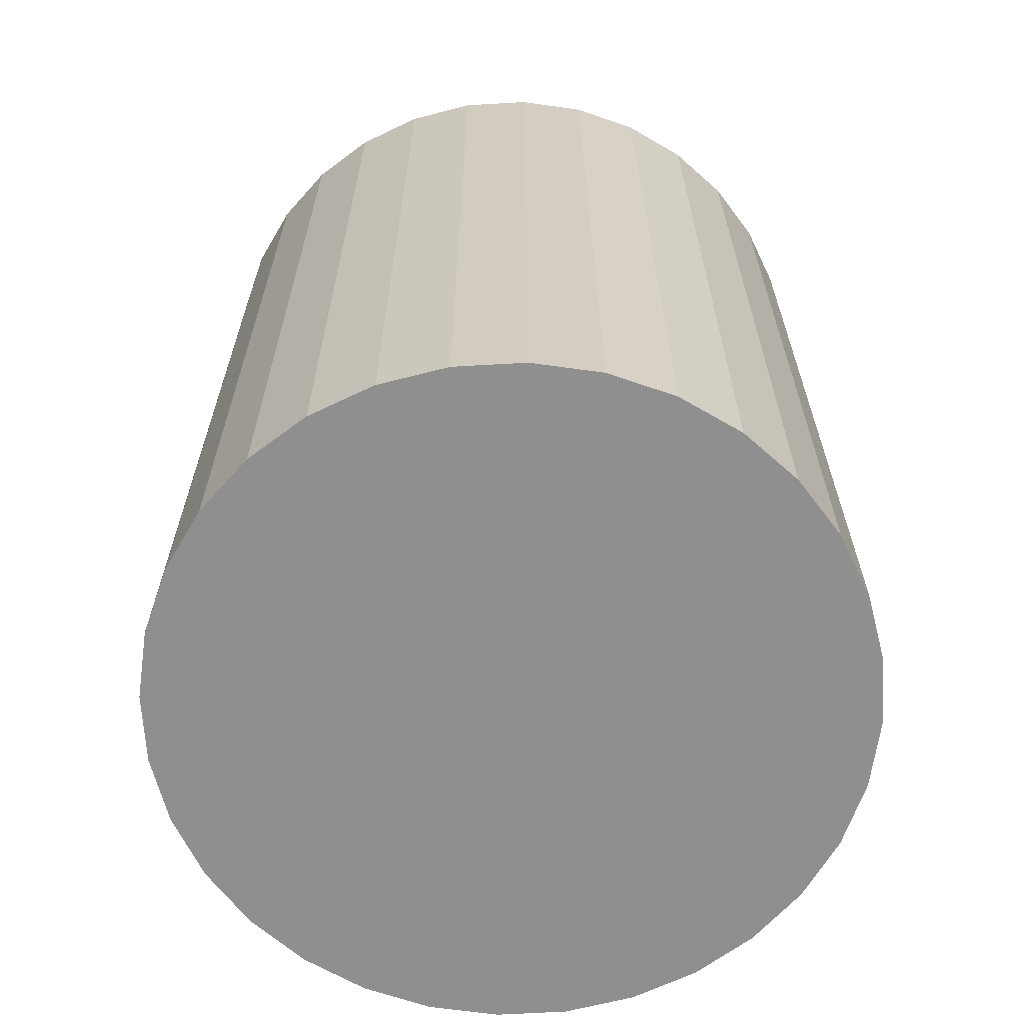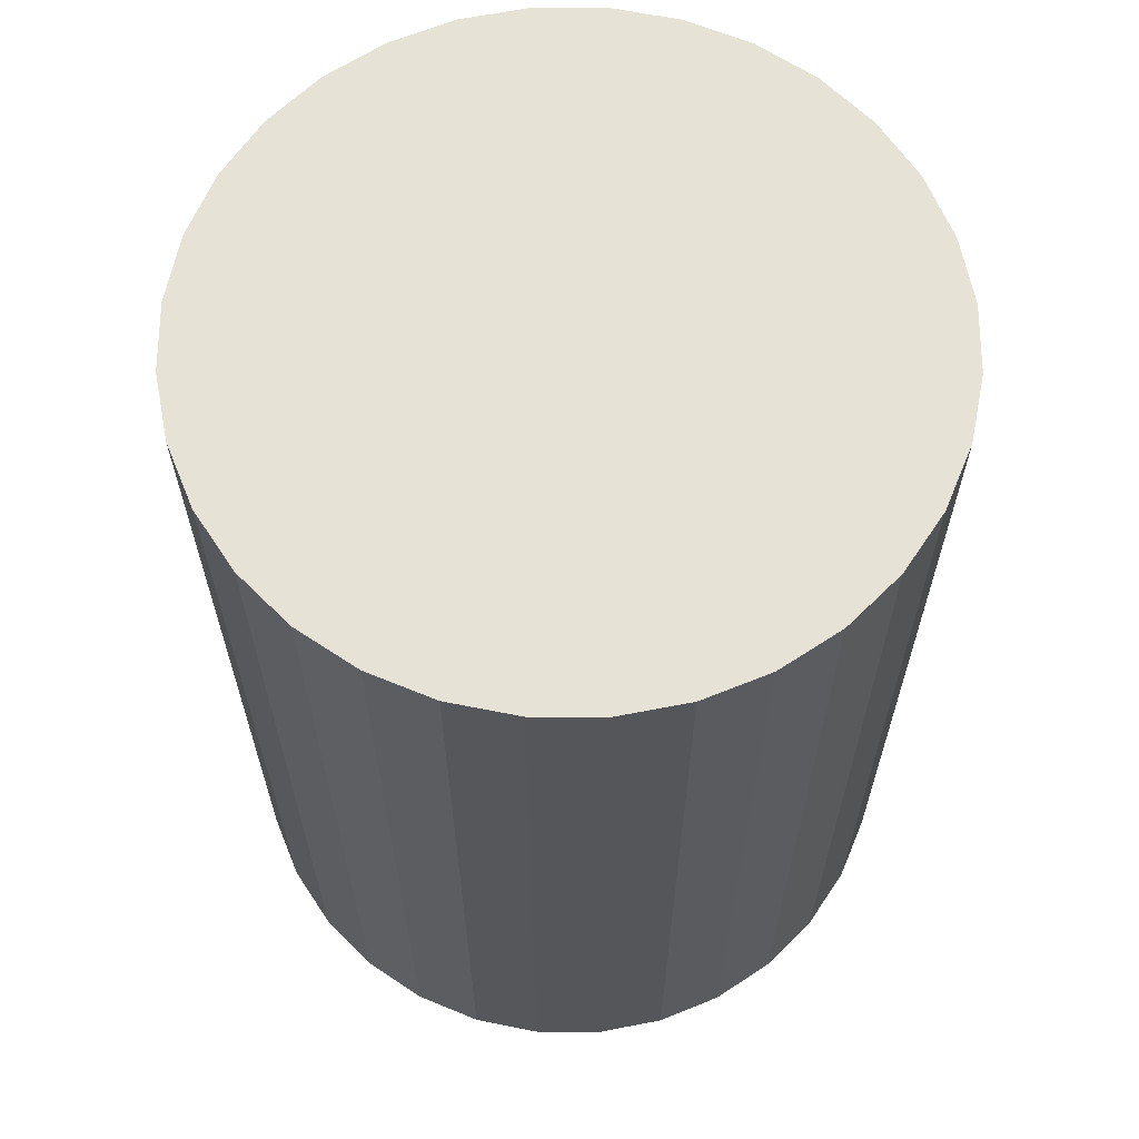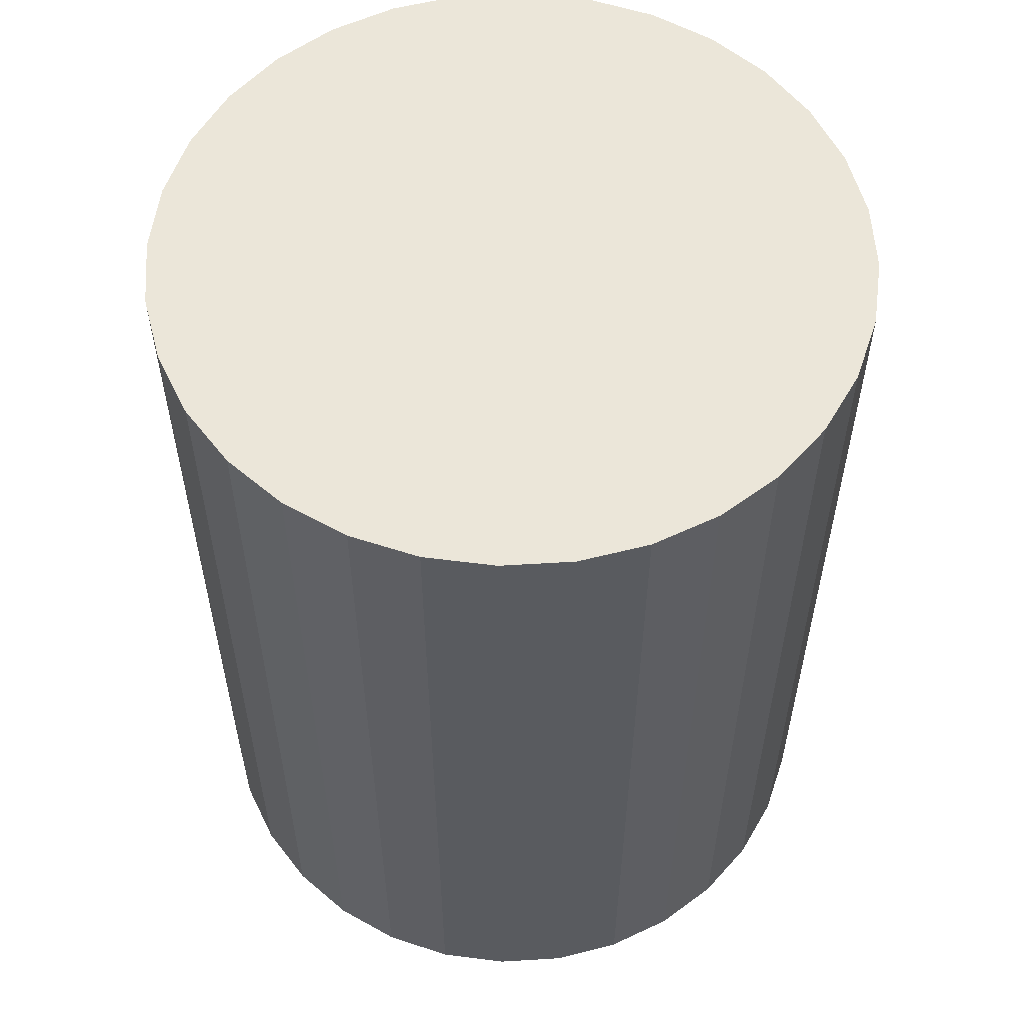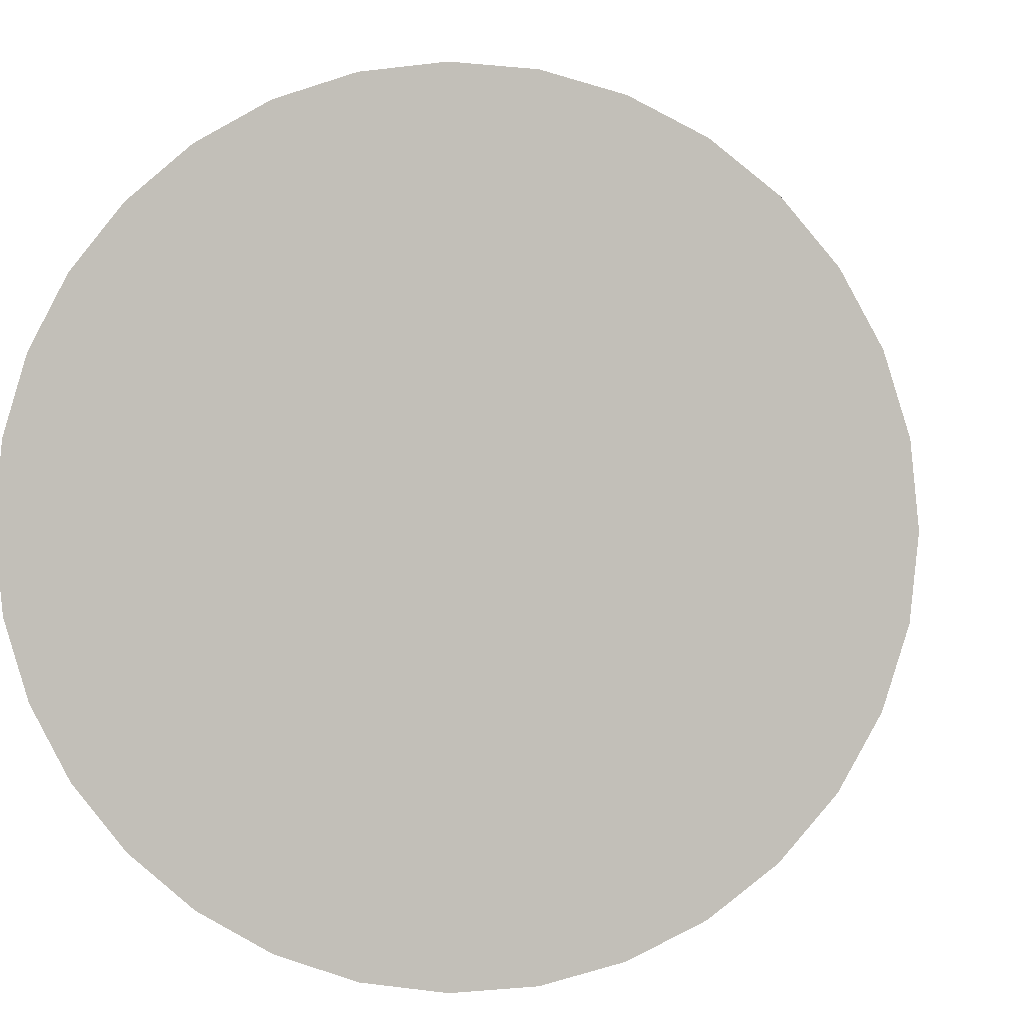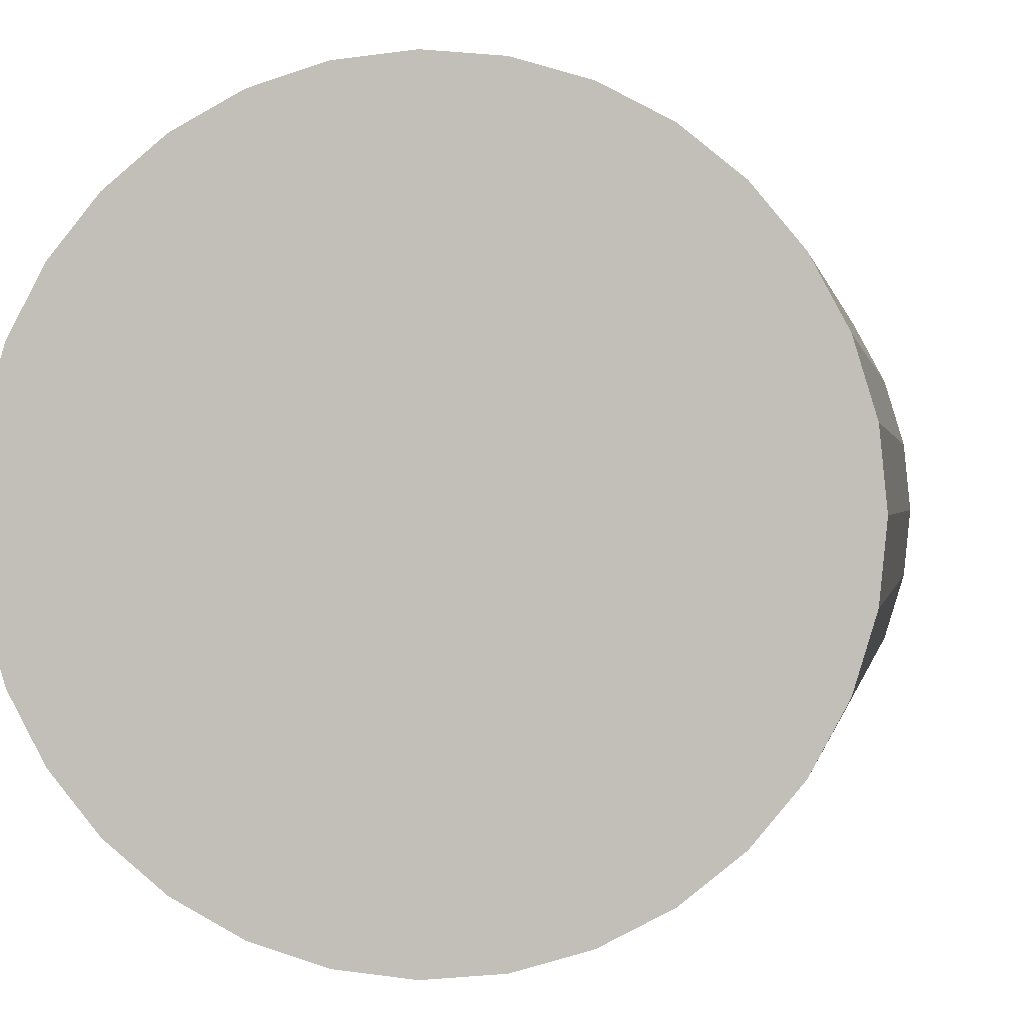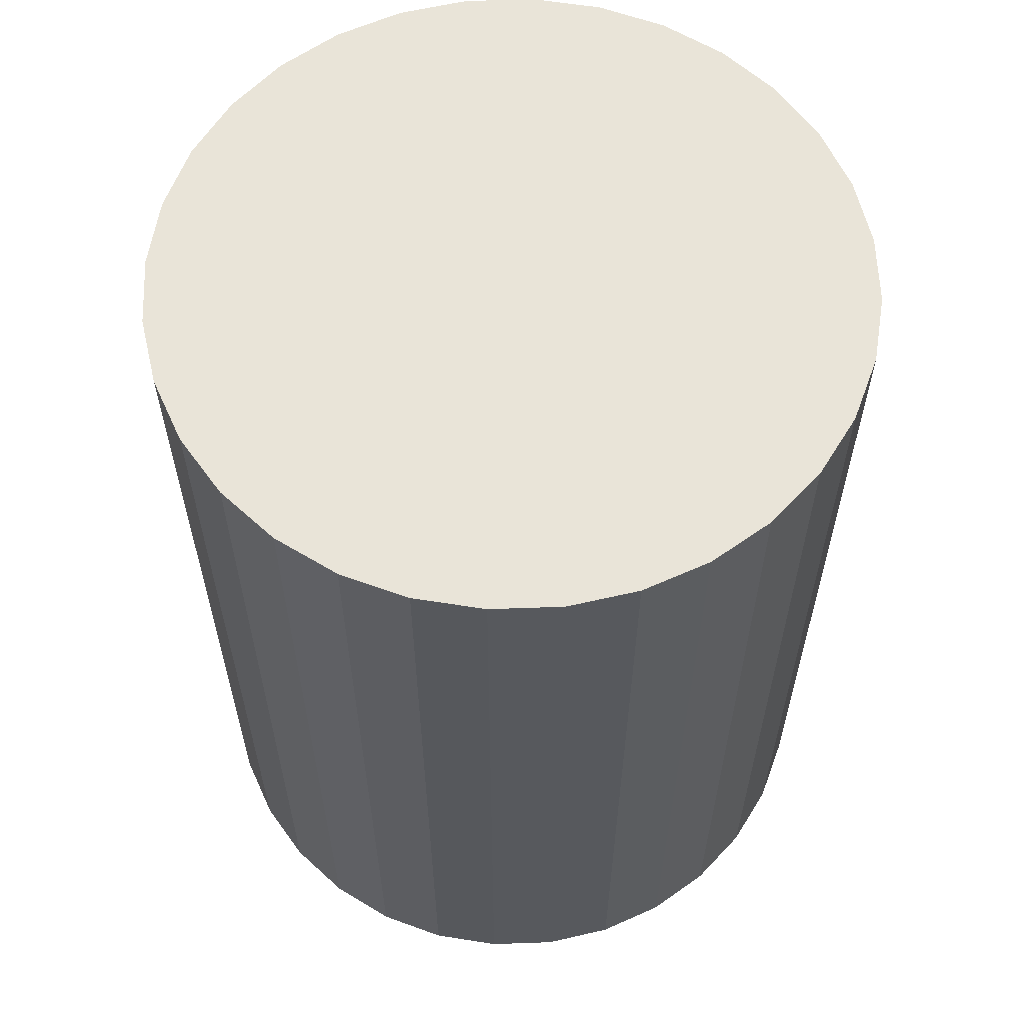
<metadata>
{"format":"obj","ext":"obj","renderer":"f3d","projection":"perspective","resolution":1024,"background":"white","views":[{"elev":-65.4,"azim":-58.6,"up":"+Z"},{"elev":64.0,"azim":118.3,"up":"+Z"},{"elev":56.8,"azim":92.0,"up":"+Z"},{"elev":1.7,"azim":6.1,"up":"+Y"},{"elev":0.3,"azim":9.0,"up":"+Y"},{"elev":60.7,"azim":14.8,"up":"+Z"}]}
</metadata>
<code>
v 0 0 -0.03589
v 0.02798 0 -0.03589
v 0.02798 0 0.03589
v 0 0 0.03589
v 0.02745 0.005459 -0.03589
v 0.02745 0.005459 0.03589
v 0.02585 0.01071 -0.03589
v 0.02585 0.01071 0.03589
v 0.02327 0.01555 -0.03589
v 0.02327 0.01555 0.03589
v 0.01979 0.01979 -0.03589
v 0.01979 0.01979 0.03589
v 0.01555 0.02327 -0.03589
v 0.01555 0.02327 0.03589
v 0.01071 0.02585 -0.03589
v 0.01071 0.02585 0.03589
v 0.005459 0.02745 -0.03589
v 0.005459 0.02745 0.03589
v 0 0.02798 -0.03589
v 0 0.02798 0.03589
v -0.005459 0.02745 -0.03589
v -0.005459 0.02745 0.03589
v -0.01071 0.02585 -0.03589
v -0.01071 0.02585 0.03589
v -0.01555 0.02327 -0.03589
v -0.01555 0.02327 0.03589
v -0.01979 0.01979 -0.03589
v -0.01979 0.01979 0.03589
v -0.02327 0.01555 -0.03589
v -0.02327 0.01555 0.03589
v -0.02585 0.01071 -0.03589
v -0.02585 0.01071 0.03589
v -0.02745 0.005459 -0.03589
v -0.02745 0.005459 0.03589
v -0.02798 0 -0.03589
v -0.02798 0 0.03589
v -0.02745 -0.005459 -0.03589
v -0.02745 -0.005459 0.03589
v -0.02585 -0.01071 -0.03589
v -0.02585 -0.01071 0.03589
v -0.02327 -0.01555 -0.03589
v -0.02327 -0.01555 0.03589
v -0.01979 -0.01979 -0.03589
v -0.01979 -0.01979 0.03589
v -0.01555 -0.02327 -0.03589
v -0.01555 -0.02327 0.03589
v -0.01071 -0.02585 -0.03589
v -0.01071 -0.02585 0.03589
v -0.005459 -0.02745 -0.03589
v -0.005459 -0.02745 0.03589
v -0 -0.02798 -0.03589
v -0 -0.02798 0.03589
v 0.005459 -0.02745 -0.03589
v 0.005459 -0.02745 0.03589
v 0.01071 -0.02585 -0.03589
v 0.01071 -0.02585 0.03589
v 0.01555 -0.02327 -0.03589
v 0.01555 -0.02327 0.03589
v 0.01979 -0.01979 -0.03589
v 0.01979 -0.01979 0.03589
v 0.02327 -0.01555 -0.03589
v 0.02327 -0.01555 0.03589
v 0.02585 -0.01071 -0.03589
v 0.02585 -0.01071 0.03589
v 0.02745 -0.005459 -0.03589
v 0.02745 -0.005459 0.03589
f 2 1 5
f 2 5 3
f 3 5 6
f 3 6 4
f 5 1 7
f 5 7 6
f 6 7 8
f 6 8 4
f 7 1 9
f 7 9 8
f 8 9 10
f 8 10 4
f 9 1 11
f 9 11 10
f 10 11 12
f 10 12 4
f 11 1 13
f 11 13 12
f 12 13 14
f 12 14 4
f 13 1 15
f 13 15 14
f 14 15 16
f 14 16 4
f 15 1 17
f 15 17 16
f 16 17 18
f 16 18 4
f 17 1 19
f 17 19 18
f 18 19 20
f 18 20 4
f 19 1 21
f 19 21 20
f 20 21 22
f 20 22 4
f 21 1 23
f 21 23 22
f 22 23 24
f 22 24 4
f 23 1 25
f 23 25 24
f 24 25 26
f 24 26 4
f 25 1 27
f 25 27 26
f 26 27 28
f 26 28 4
f 27 1 29
f 27 29 28
f 28 29 30
f 28 30 4
f 29 1 31
f 29 31 30
f 30 31 32
f 30 32 4
f 31 1 33
f 31 33 32
f 32 33 34
f 32 34 4
f 33 1 35
f 33 35 34
f 34 35 36
f 34 36 4
f 35 1 37
f 35 37 36
f 36 37 38
f 36 38 4
f 37 1 39
f 37 39 38
f 38 39 40
f 38 40 4
f 39 1 41
f 39 41 40
f 40 41 42
f 40 42 4
f 41 1 43
f 41 43 42
f 42 43 44
f 42 44 4
f 43 1 45
f 43 45 44
f 44 45 46
f 44 46 4
f 45 1 47
f 45 47 46
f 46 47 48
f 46 48 4
f 47 1 49
f 47 49 48
f 48 49 50
f 48 50 4
f 49 1 51
f 49 51 50
f 50 51 52
f 50 52 4
f 51 1 53
f 51 53 52
f 52 53 54
f 52 54 4
f 53 1 55
f 53 55 54
f 54 55 56
f 54 56 4
f 55 1 57
f 55 57 56
f 56 57 58
f 56 58 4
f 57 1 59
f 57 59 58
f 58 59 60
f 58 60 4
f 59 1 61
f 59 61 60
f 60 61 62
f 60 62 4
f 61 1 63
f 61 63 62
f 62 63 64
f 62 64 4
f 63 1 65
f 63 65 64
f 64 65 66
f 64 66 4
f 65 1 2
f 65 2 66
f 66 2 3
f 66 3 4

</code>
